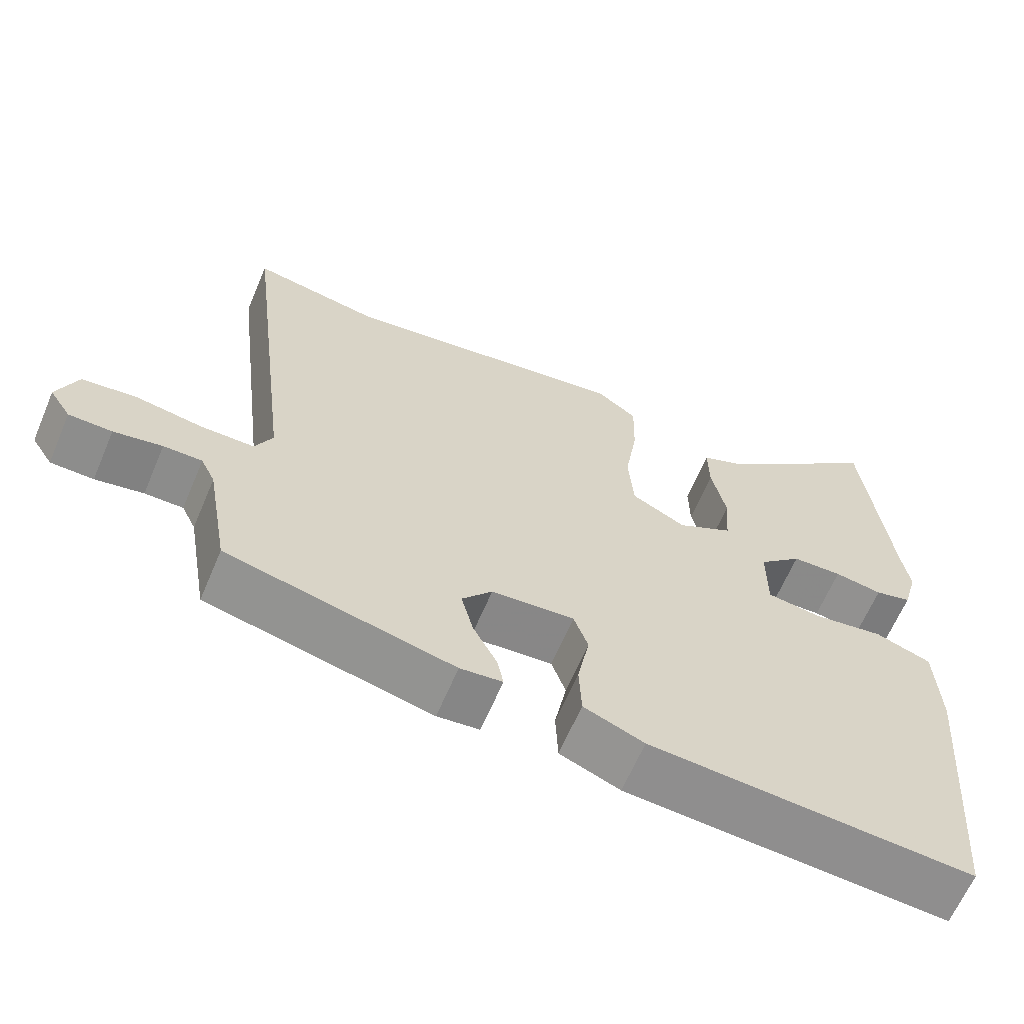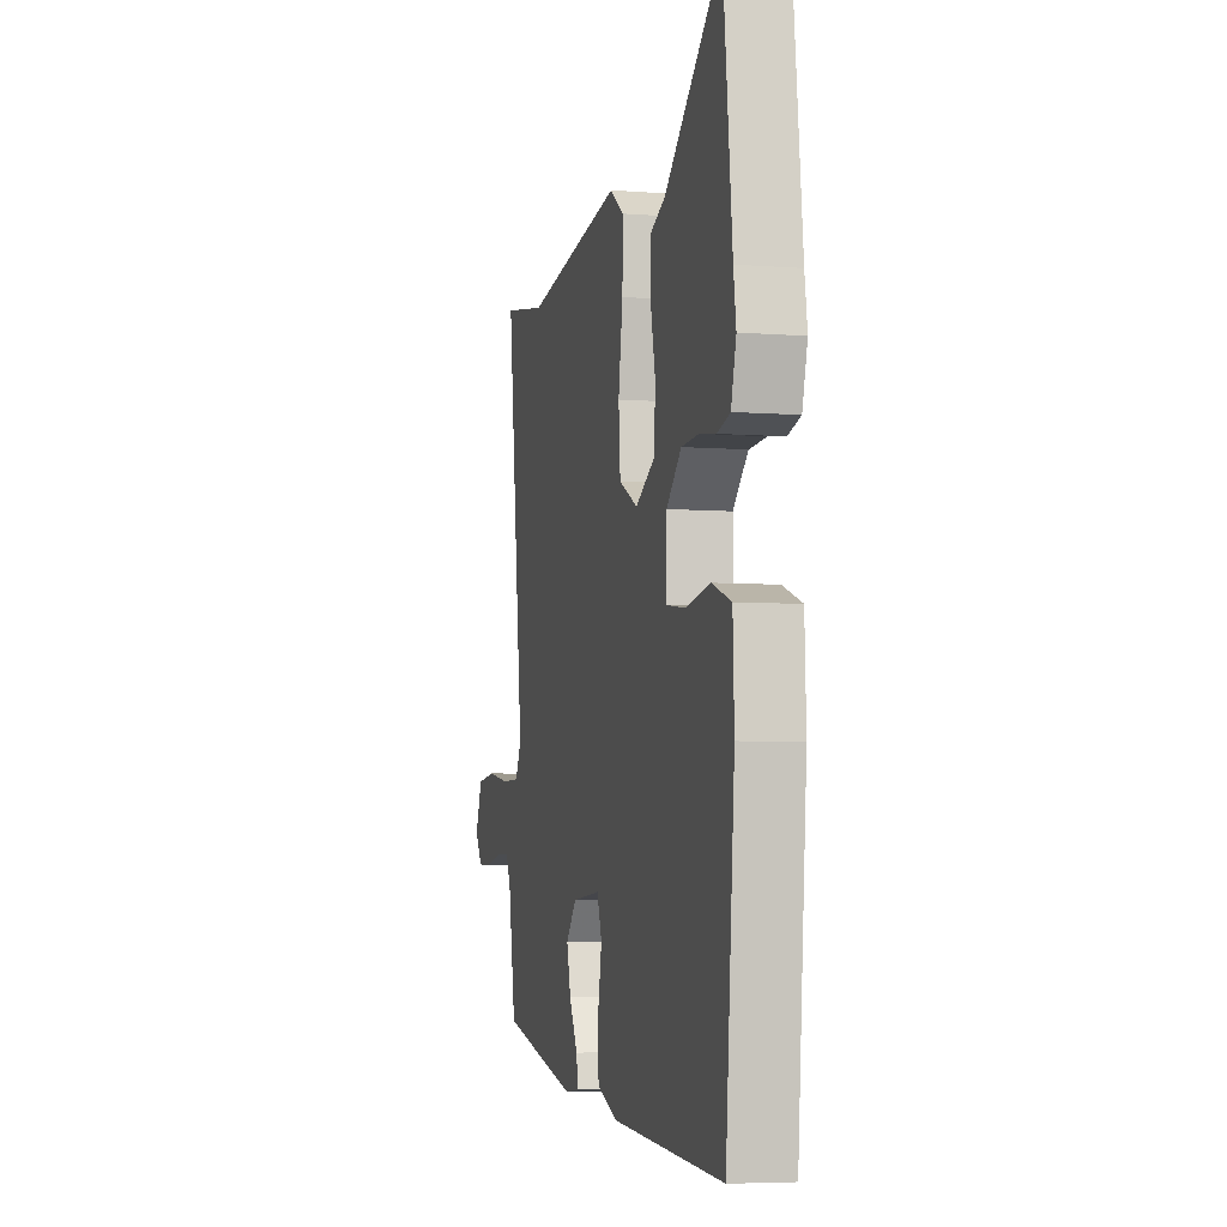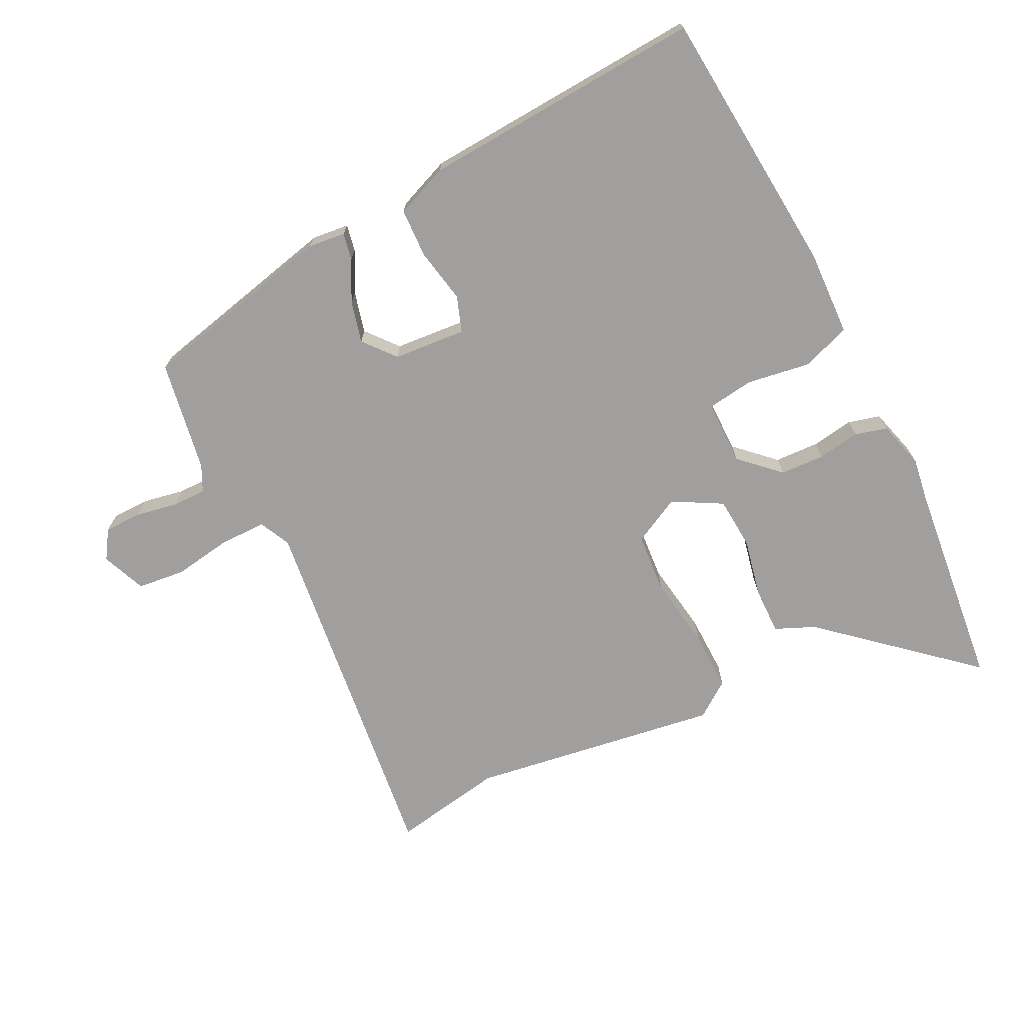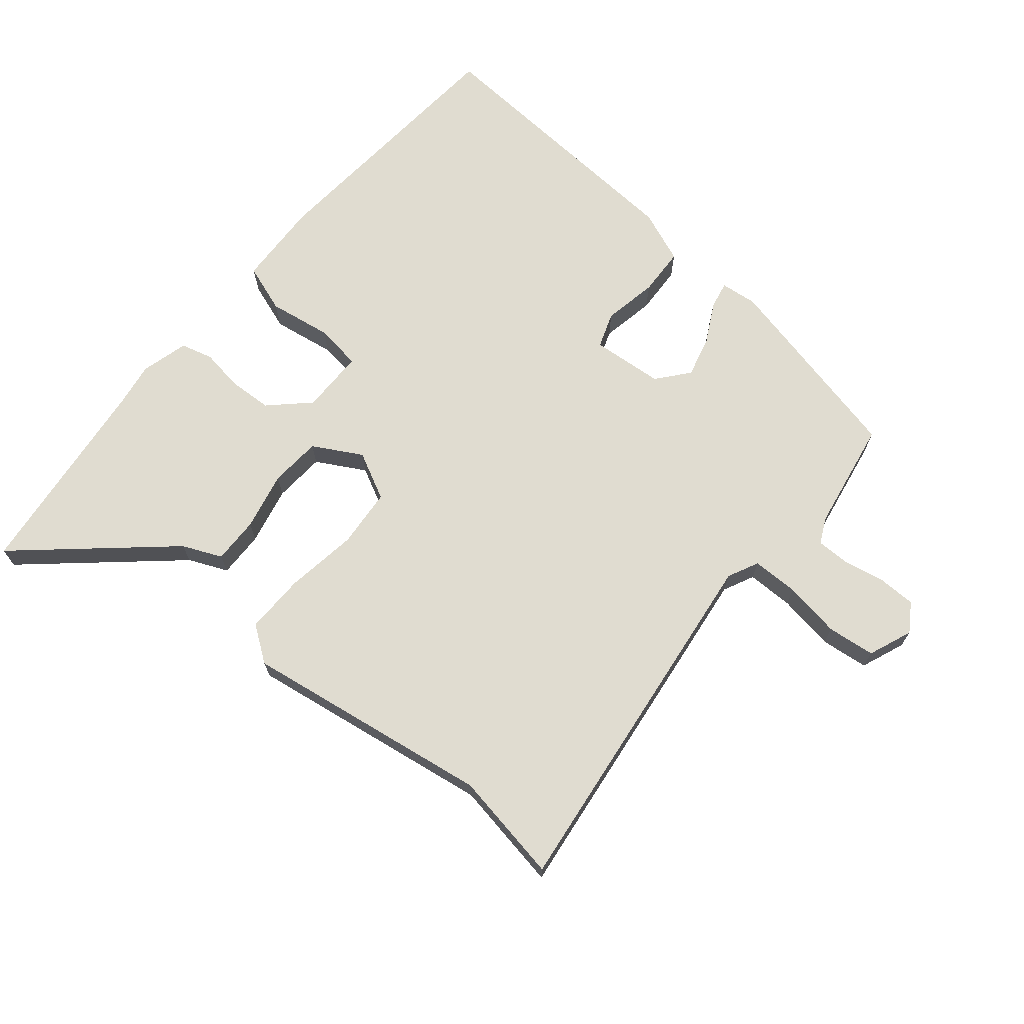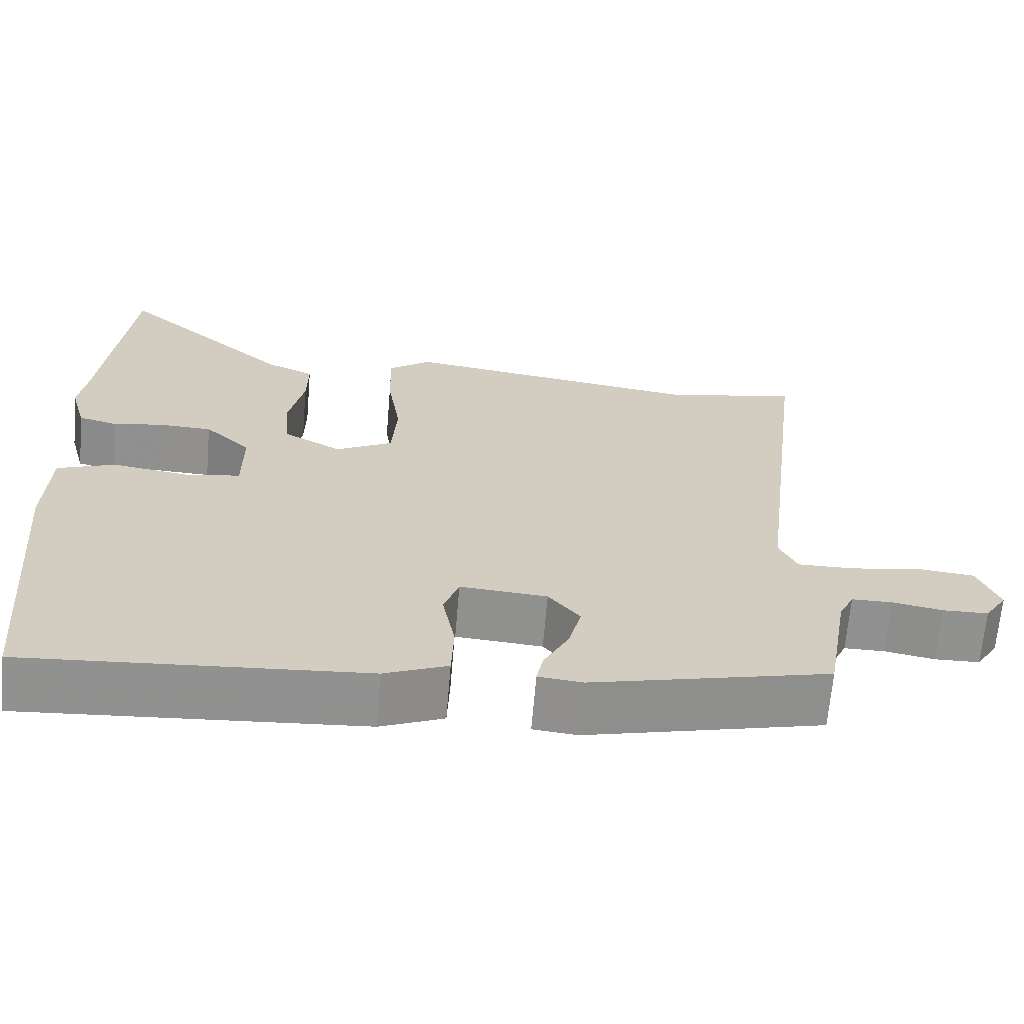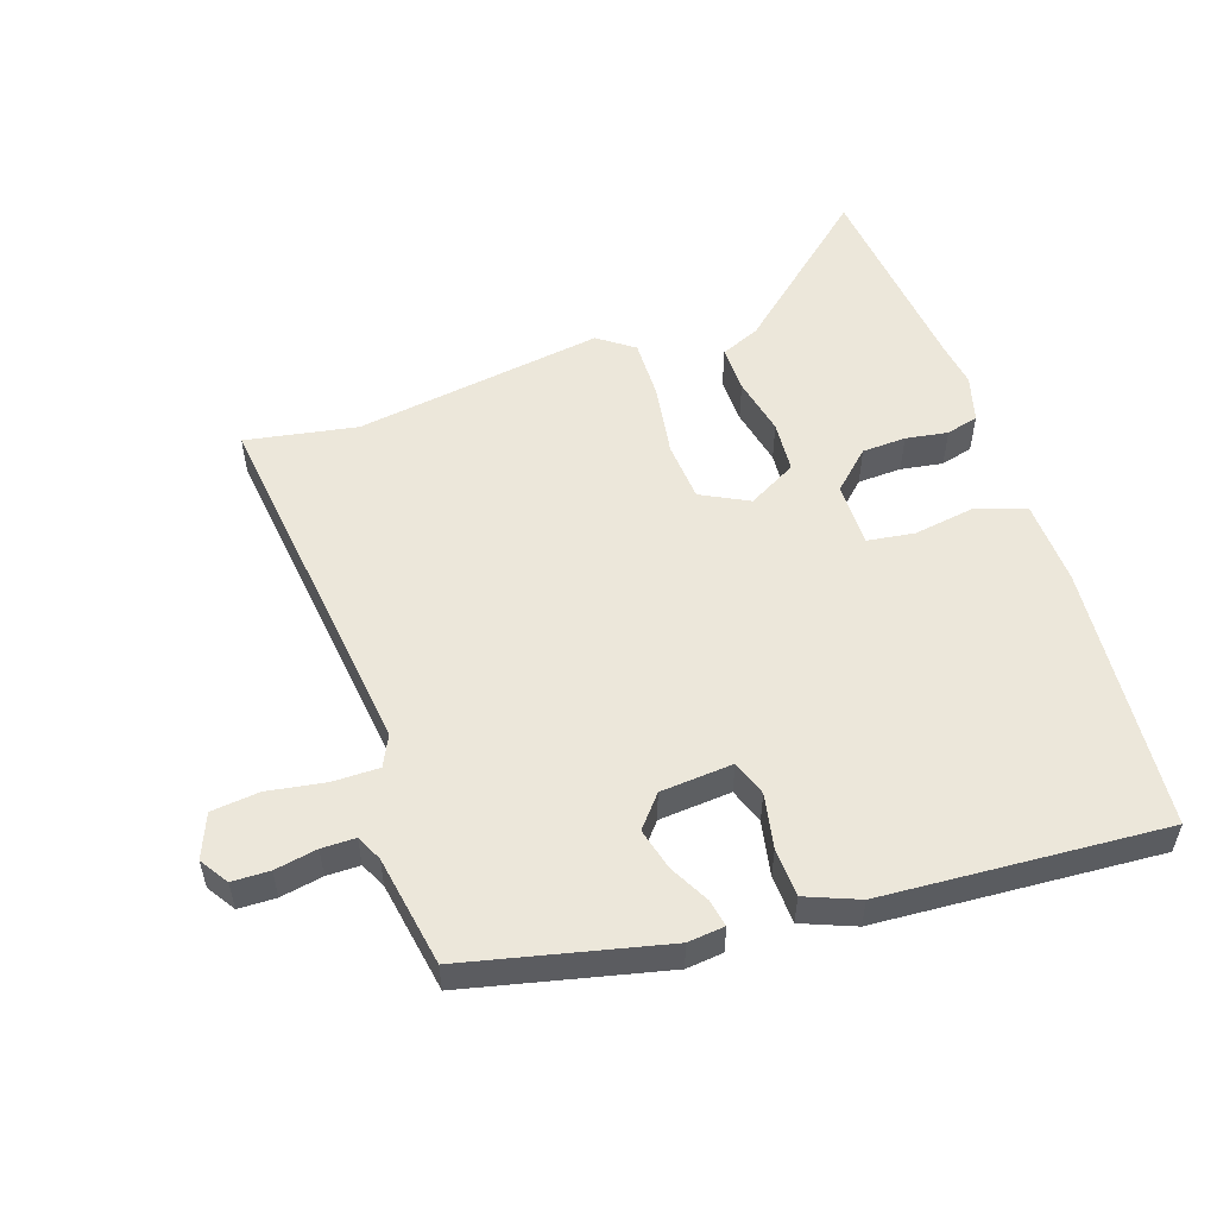
<metadata>
{"format":"obj","ext":"obj","renderer":"f3d","projection":"perspective","resolution":1024,"background":"white","views":[{"elev":-64.1,"azim":157.0,"up":"+Z"},{"elev":-5.6,"azim":-103.7,"up":"+Z"},{"elev":-71.3,"azim":-153.5,"up":"+Y"},{"elev":69.7,"azim":39.5,"up":"+Y"},{"elev":-65.8,"azim":-4.8,"up":"+Z"},{"elev":53.7,"azim":161.4,"up":"+Y"}]}
</metadata>
<code>
v 0.349 0.07 0.473
v 0.518 0.07 0.503
v 0.451 0.07 -0.056
v 0.474 0.07 -0.103
v 0.545 0.07 -0.103
v 0.632 0.07 -0.089
v 0.705 0.07 -0.097
v 0.732 0.07 -0.164
v 0.704 0.07 -0.207
v 0.647 0.07 -0.208
v 0.583 0.07 -0.196
v 0.532 0.07 -0.196
v 0.513 0.07 -0.235
v 0.484 0.07 -0.404
v 0.184 0.07 -0.473
v 0.128 0.07 -0.467
v 0.136 0.07 -0.426
v 0.168 0.07 -0.365
v 0.184 0.07 -0.302
v 0.144 0.07 -0.254
v 0.034 0.07 -0.245
v 0.015 0.07 -0.299
v 0.031 0.07 -0.382
v 0.028 0.07 -0.456
v -0.052 0.07 -0.488
v -0.48 0.07 -0.515
v -0.515 0.07 -0.107
v -0.51 0.07 0.023
v -0.436 0.07 0.049
v -0.34 0.07 0.034
v -0.269 0.07 0.044
v -0.269 0.07 0.142
v -0.327 0.07 0.197
v -0.394 0.07 0.2
v -0.458 0.07 0.19
v -0.507 0.07 0.203
v -0.527 0.07 0.275
v -0.517 0.07 0.342
v -0.483 0.07 0.658
v -0.264 0.07 0.467
v -0.204 0.07 0.441
v -0.205 0.07 0.37
v -0.224 0.07 0.281
v -0.218 0.07 0.202
v -0.144 0.07 0.161
v -0.072 0.07 0.198
v -0.065 0.07 0.289
v -0.082 0.07 0.399
v -0.084 0.07 0.491
v -0.03 0.07 0.53
v 0.349 0 0.473
v 0.518 0 0.503
v 0.451 0 -0.056
v 0.474 0 -0.103
v 0.545 0 -0.103
v 0.632 0 -0.089
v 0.705 0 -0.097
v 0.732 0 -0.164
v 0.704 0 -0.207
v 0.647 0 -0.208
v 0.583 0 -0.196
v 0.532 0 -0.196
v 0.513 0 -0.235
v 0.484 0 -0.404
v 0.184 0 -0.473
v 0.128 0 -0.467
v 0.136 0 -0.426
v 0.168 0 -0.365
v 0.184 0 -0.302
v 0.144 0 -0.254
v 0.034 0 -0.245
v 0.015 0 -0.299
v 0.031 0 -0.382
v 0.028 0 -0.456
v -0.052 0 -0.488
v -0.48 0 -0.515
v -0.515 0 -0.107
v -0.51 0 0.023
v -0.436 0 0.049
v -0.34 0 0.034
v -0.269 0 0.044
v -0.269 0 0.142
v -0.327 0 0.197
v -0.394 0 0.2
v -0.458 0 0.19
v -0.507 0 0.203
v -0.527 0 0.275
v -0.517 0 0.342
v -0.483 0 0.658
v -0.264 0 0.467
v -0.204 0 0.441
v -0.205 0 0.37
v -0.224 0 0.281
v -0.218 0 0.202
v -0.144 0 0.161
v -0.072 0 0.198
v -0.065 0 0.289
v -0.082 0 0.399
v -0.084 0 0.491
v -0.03 0 0.53
f 49 50 1
f 48 49 1
f 47 48 1
f 1 2 3
f 47 1 3
f 46 47 3
f 45 46 3 4
f 40 41 42 43
f 40 43 44
f 39 40 44
f 38 39 44
f 36 37 38
f 35 36 38
f 34 35 38
f 33 34 38 44
f 32 33 44 45
f 28 29 30
f 27 28 30
f 26 27 30
f 25 26 30
f 24 25 30
f 23 24 30
f 22 23 30
f 21 22 30 31
f 32 45 4
f 31 32 4
f 21 31 4
f 20 21 4
f 16 17 18
f 15 16 18
f 14 15 18
f 13 14 18
f 12 13 18 19
f 9 10 11
f 8 9 11
f 7 8 11
f 6 7 11
f 5 6 11
f 5 11 12
f 12 19 20
f 5 12 20
f 4 5 20
f 51 100 99
f 51 99 98
f 51 98 97
f 53 52 51
f 53 51 97
f 53 97 96
f 54 53 96 95
f 93 92 91 90
f 94 93 90
f 94 90 89
f 94 89 88
f 88 87 86
f 88 86 85
f 88 85 84
f 94 88 84 83
f 95 94 83 82
f 80 79 78
f 80 78 77
f 80 77 76
f 80 76 75
f 80 75 74
f 80 74 73
f 80 73 72
f 81 80 72 71
f 54 95 82
f 54 82 81
f 54 81 71
f 54 71 70
f 68 67 66
f 68 66 65
f 68 65 64
f 68 64 63
f 69 68 63 62
f 61 60 59
f 61 59 58
f 61 58 57
f 61 57 56
f 61 56 55
f 62 61 55
f 70 69 62
f 70 62 55
f 70 55 54
f 1 51 52 2
f 2 52 53 3
f 3 53 54 4
f 4 54 55 5
f 5 55 56 6
f 6 56 57 7
f 7 57 58 8
f 8 58 59 9
f 9 59 60 10
f 10 60 61 11
f 11 61 62 12
f 12 62 63 13
f 13 63 64 14
f 14 64 65 15
f 15 65 66 16
f 16 66 67 17
f 17 67 68 18
f 18 68 69 19
f 19 69 70 20
f 20 70 71 21
f 21 71 72 22
f 22 72 73 23
f 23 73 74 24
f 24 74 75 25
f 25 75 76 26
f 26 76 77 27
f 27 77 78 28
f 28 78 79 29
f 29 79 80 30
f 30 80 81 31
f 31 81 82 32
f 32 82 83 33
f 33 83 84 34
f 34 84 85 35
f 35 85 86 36
f 36 86 87 37
f 37 87 88 38
f 38 88 89 39
f 39 89 90 40
f 40 90 91 41
f 41 91 92 42
f 42 92 93 43
f 43 93 94 44
f 44 94 95 45
f 45 95 96 46
f 46 96 97 47
f 47 97 98 48
f 48 98 99 49
f 49 99 100 50
f 50 100 51 1

</code>
